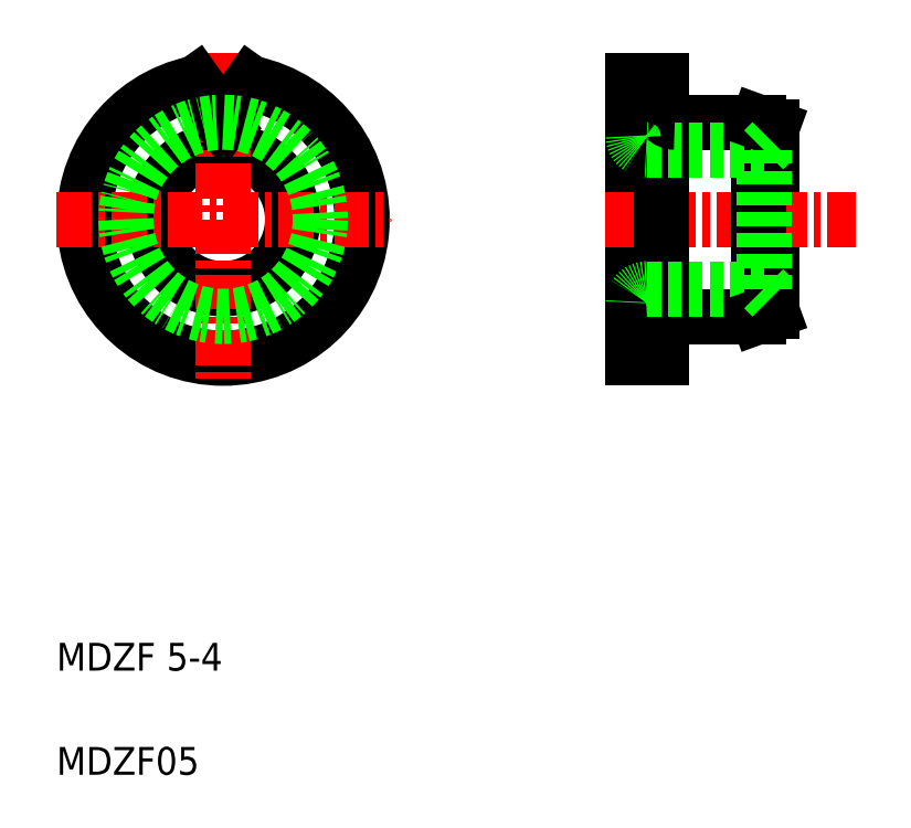
<metadata>
{"format":"dxf","ext":"dxf","renderer":"ezdxf+matplotlib","layout":"modelspace","background":"white","min_lineweight":24,"dpi":150}
</metadata>
<code>
0
SECTION
2
ENTITIES
0
CIRCLE
8
0
10
16
20
30
30
0
40
2.5
0
ARC
8
0
10
16
20
30
30
0
40
5
50
101.5
51
78.53
0
LINE
8
CENTER
10
16
20
36
30
0
11
16
21
24
31
0
0
TEXT
8
0
10
10
20
13.75
30
0
40
1
1
MDZF 5-4
0
TEXT
8
0
10
10
20
10
30
0
40
1
1
MDZF05
0
LINE
8
CENTER
10
10
20
30
30
0
11
22
21
30
31
0
0
LINE
8
0
10
16
20
33.5
30
0
11
15.01
21
34.9
31
0
0
LINE
8
0
10
16
20
33.5
30
0
11
16.99
21
34.9
31
0
0
LINE
8
0
10
30.76
20
35
30
0
11
30.76
21
25
31
0
0
LINE
8
0
10
35.76
20
33.32
30
0
11
35.76
21
26.68
31
0
0
LINE
8
CENTER
10
29.76
20
30
30
0
11
38.76
21
30
31
0
0
LINE
8
0
10
32.26
20
26.5
30
0
11
35.26
21
26.5
31
0
0
LINE
8
0
10
31.76
20
35
30
0
11
31.76
21
25
31
0
0
LINE
8
0
10
30.76
20
25
30
0
11
31.76
21
25
31
0
0
ARC
8
0
10
32.26
20
26
30
0
40
0.5
50
90
51
180
0
LINE
8
0
10
30.76
20
30
30
0
11
30.76
21
30
31
0
0
LINE
8
0
10
35.26
20
26.5
30
0
11
35.26
21
33.5
31
0
0
LINE
8
0
10
32.26
20
33.5
30
0
11
35.26
21
33.5
31
0
0
LINE
8
0
10
31.26
20
32.5
30
0
11
35.46
21
32.5
31
0
0
ARC
8
0
10
32.26
20
34
30
0
40
0.5
50
180
51
270
0
ARC
8
0
10
31.26
20
33
30
0
40
0.5
50
180
51
270
0
LINE
8
0
10
30.76
20
32.5
30
0
11
30.76
21
32.5
31
0
0
LINE
8
0
10
30.76
20
35
30
0
11
31.76
21
35
31
0
0
LINE
8
0
10
31.26
20
27.5
30
0
11
35.46
21
27.5
31
0
0
ARC
8
0
10
31.26
20
27
30
0
40
0.5
50
90
51
180
0
LINE
8
0
10
35.26
20
26.5
30
0
11
35.76
21
26.68
31
0
0
LINE
8
0
10
35.26
20
33.5
30
0
11
35.76
21
33.32
31
0
0
LINE
8
0
10
35.46
20
32.5
30
0
11
35.76
21
32.8
31
0
0
LINE
8
0
10
35.46
20
27.5
30
0
11
35.76
21
27.2
31
0
0
LINE
8
0
10
35.46
20
32.5
30
0
11
35.46
21
27.5
31
0
0
CIRCLE
8
0
10
16
20
30
30
0
40
3.5
0
ENDSEC
0
EOF

</code>
